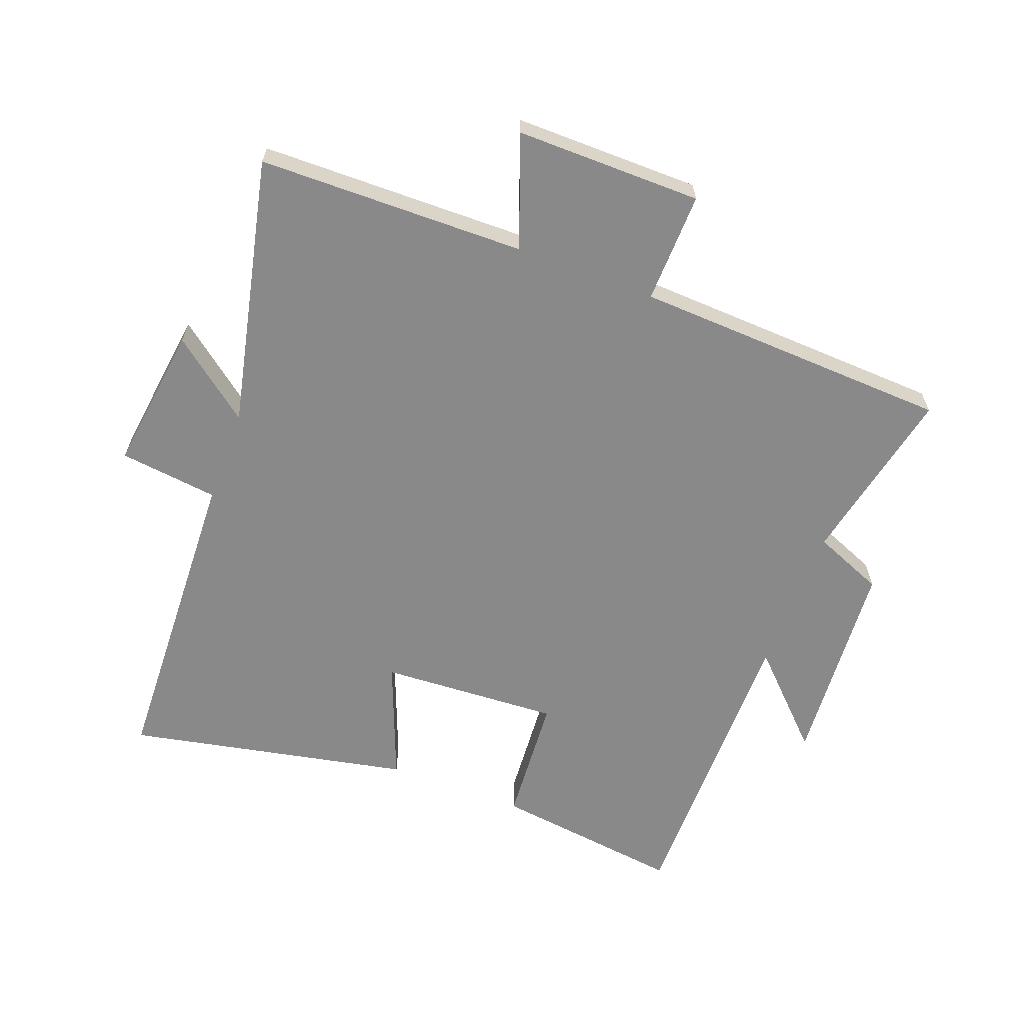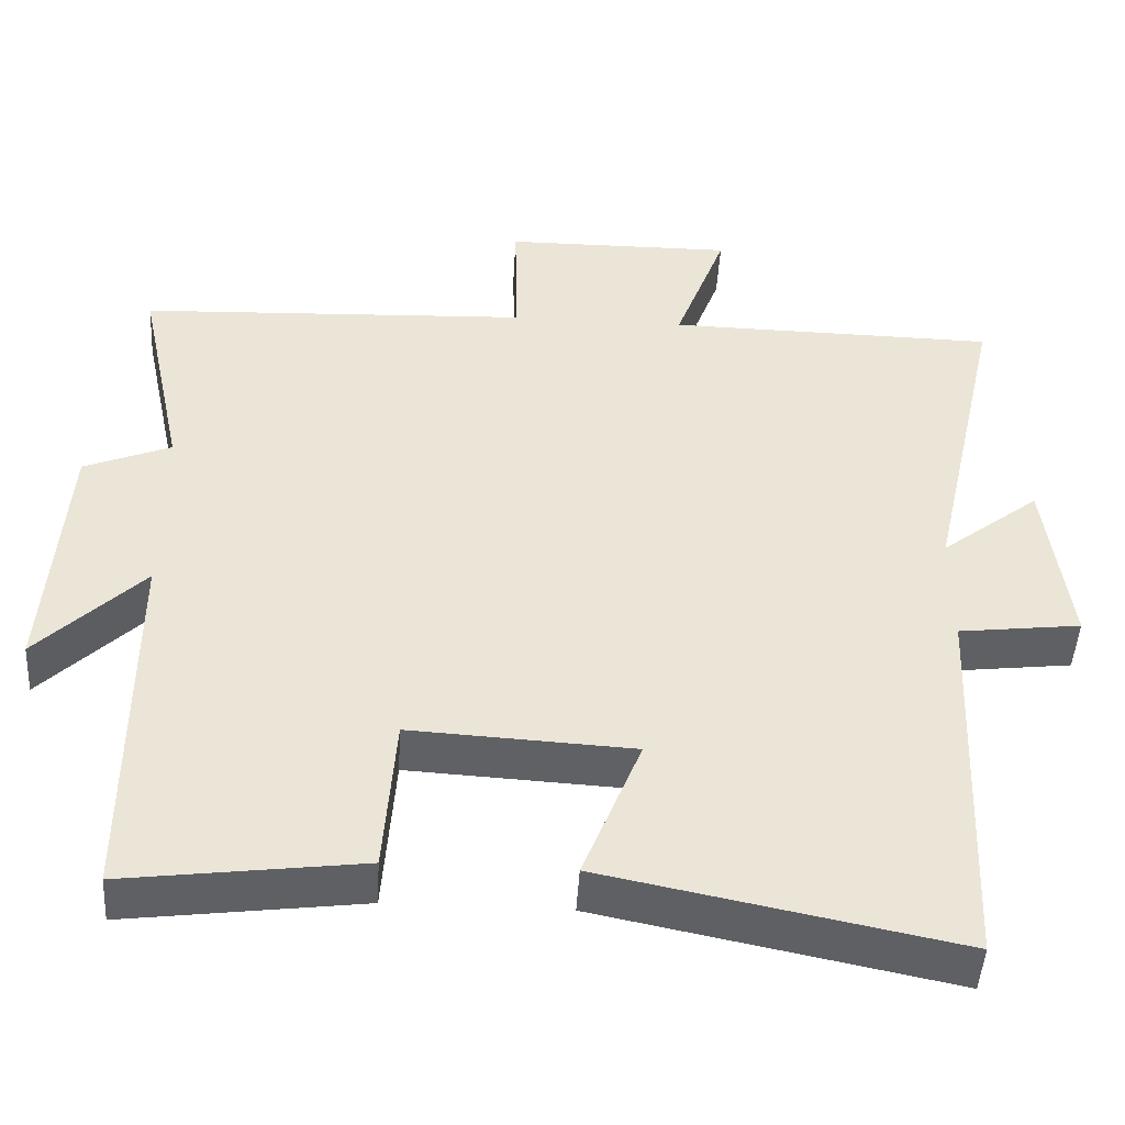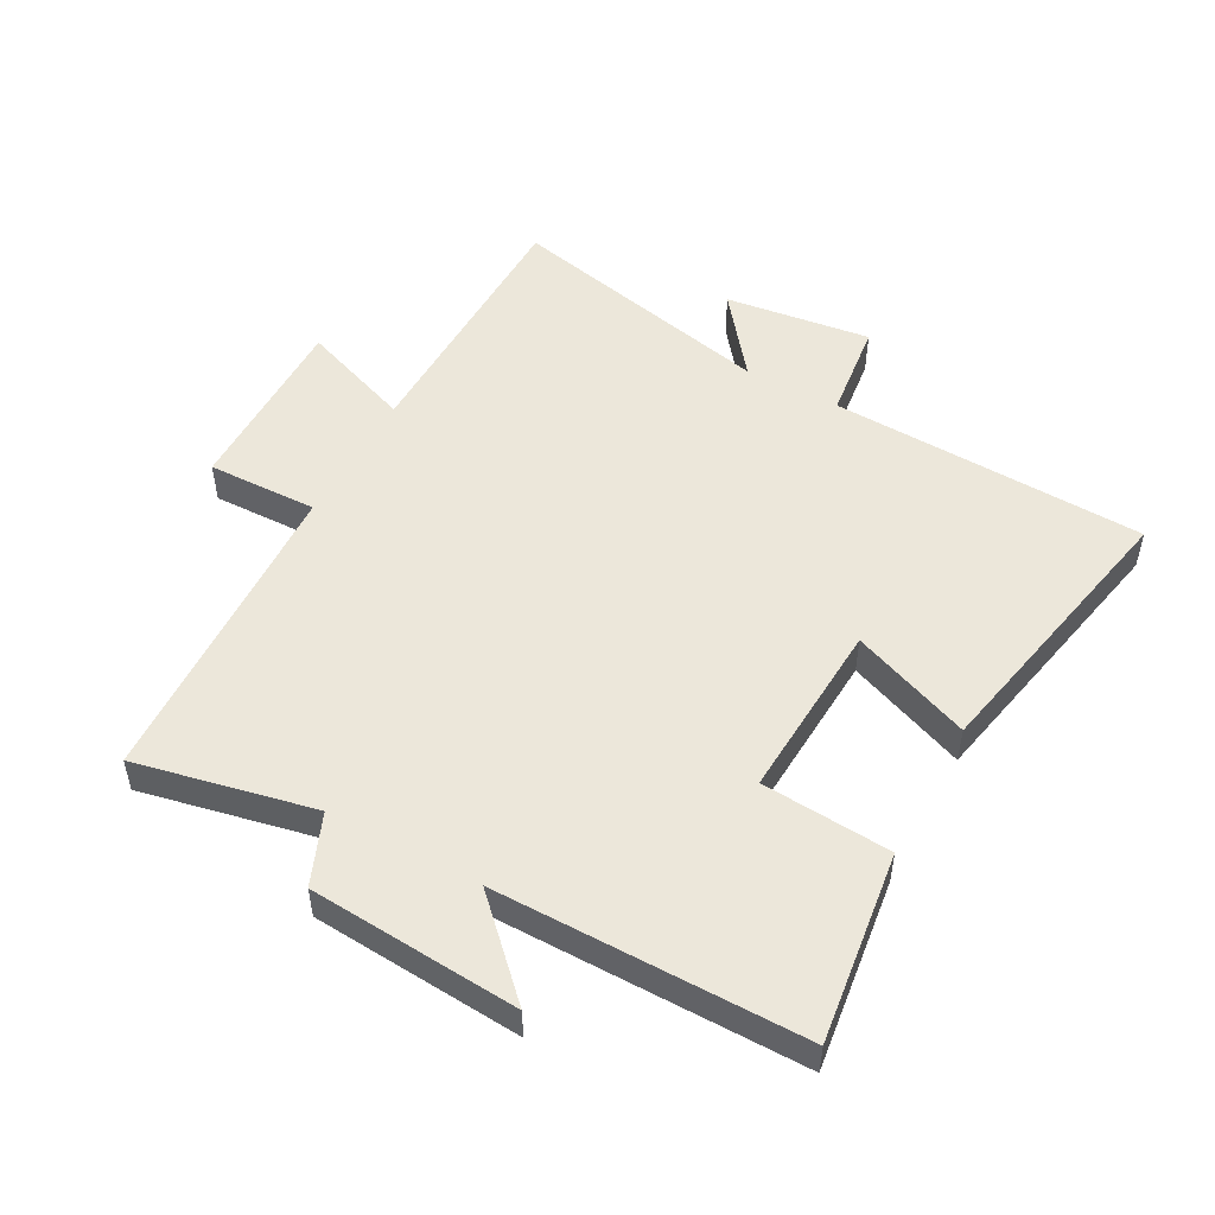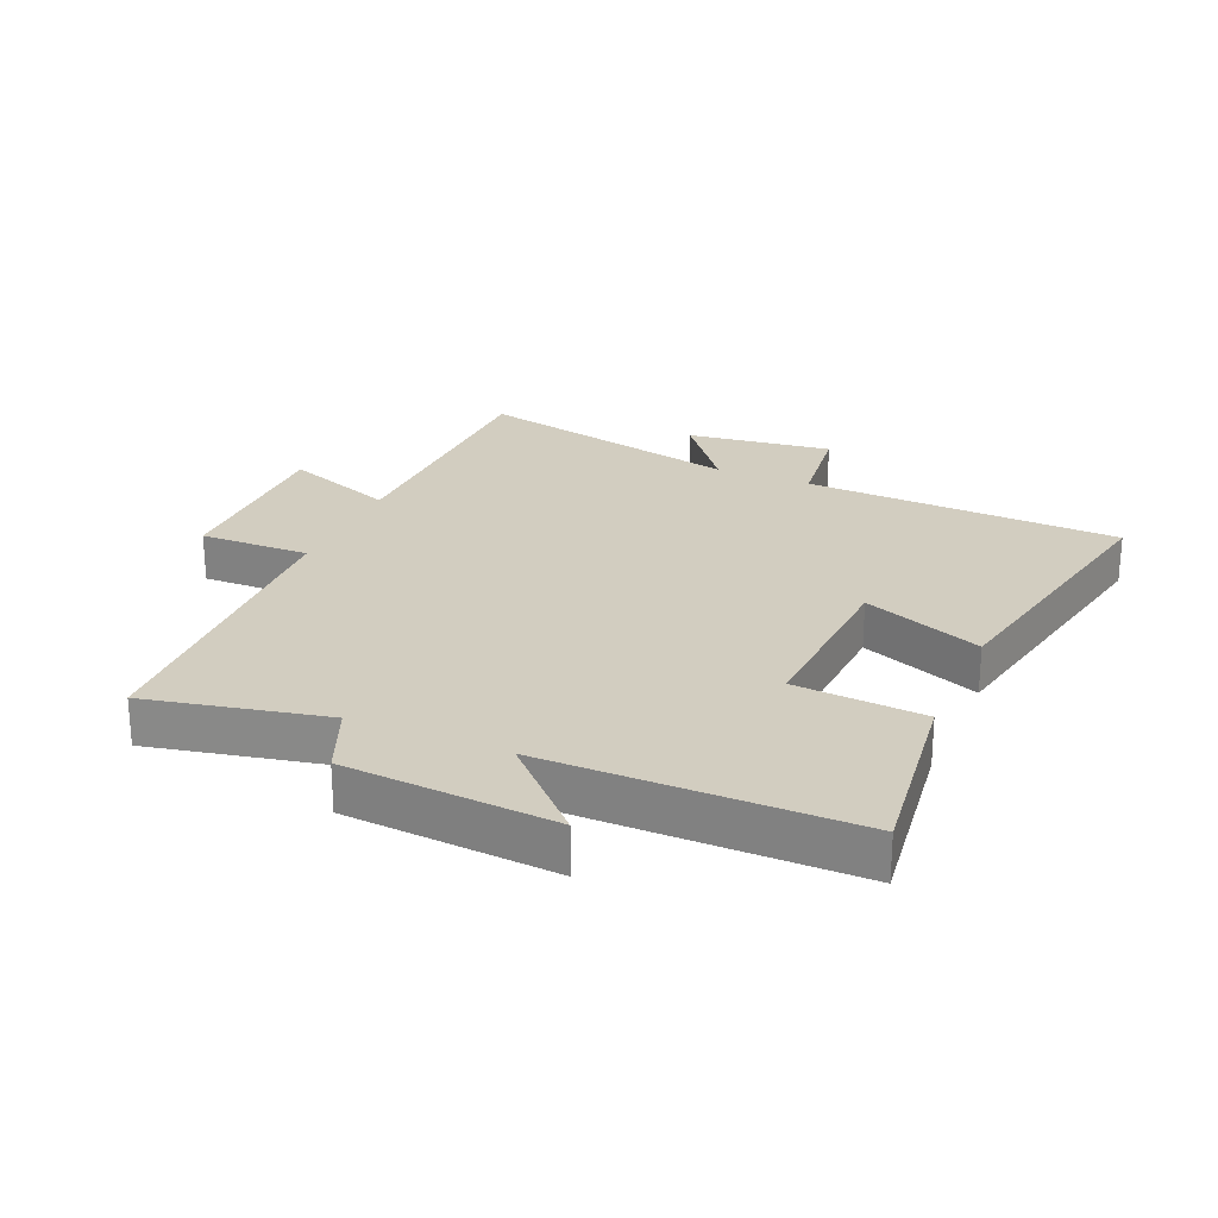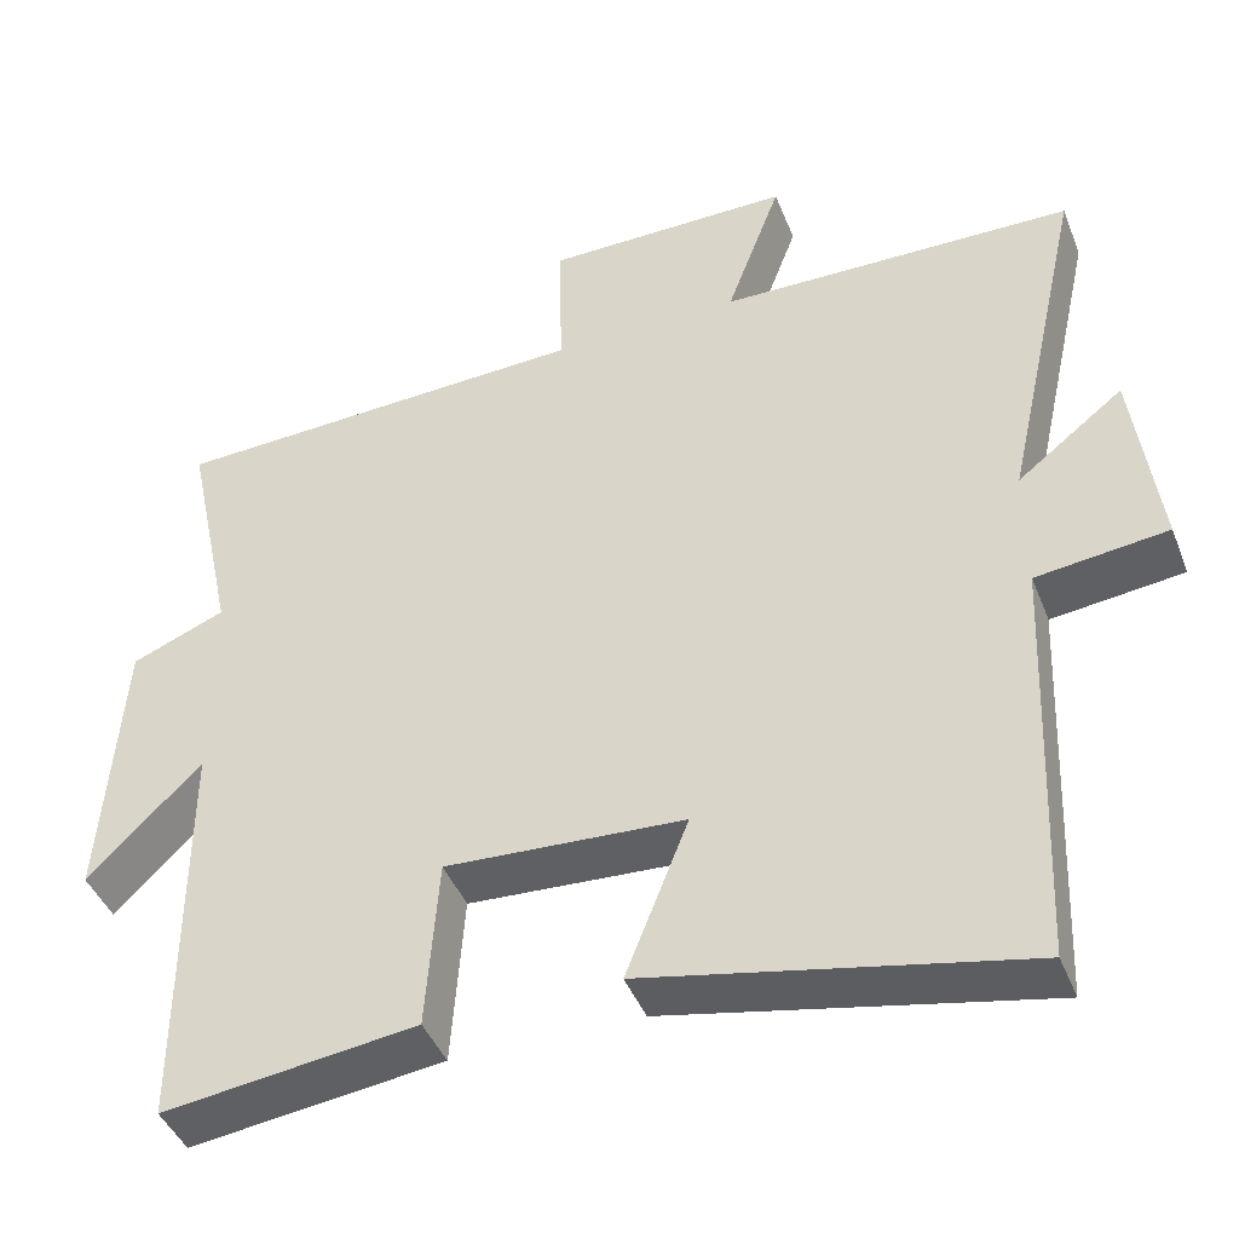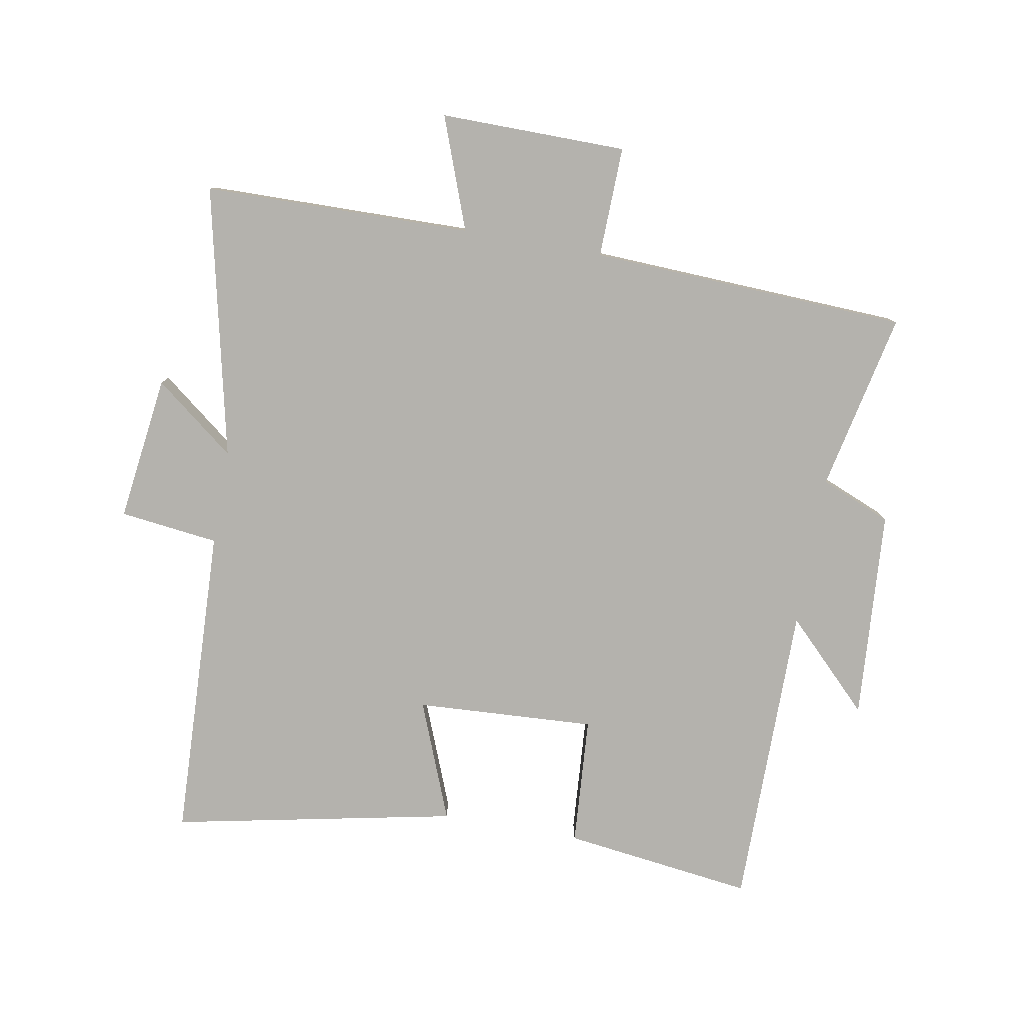
<metadata>
{"format":"obj","ext":"obj","renderer":"f3d","projection":"perspective","resolution":1024,"background":"white","views":[{"elev":-63.3,"azim":-20.7,"up":"+Y"},{"elev":-46.9,"azim":176.7,"up":"+Z"},{"elev":51.1,"azim":118.5,"up":"+Y"},{"elev":24.7,"azim":113.3,"up":"+Y"},{"elev":-43.2,"azim":-159.3,"up":"+Z"},{"elev":-79.5,"azim":-10.2,"up":"+Y"}]}
</metadata>
<code>
v 0.501 0.07 -0.539
v 0.198 0.07 -0.5
v 0.183 0.07 -0.294
v -0.103 0.07 -0.31
v -0.028 0.07 -0.5
v -0.479 0.07 -0.592
v -0.5 0.07 -0.089
v -0.657 0.07 -0.07
v -0.627 0.07 0.162
v -0.5 0.07 0.063
v -0.596 0.07 0.493
v -0.171 0.07 0.5
v -0.237 0.07 0.678
v 0.059 0.07 0.676
v 0.055 0.07 0.5
v 0.56 0.07 0.478
v 0.5 0.07 0.194
v 0.612 0.07 0.148
v 0.636 0.07 -0.186
v 0.5 0.07 -0.05
v 0.501 0 -0.539
v 0.198 0 -0.5
v 0.183 0 -0.294
v -0.103 0 -0.31
v -0.028 0 -0.5
v -0.479 0 -0.592
v -0.5 0 -0.089
v -0.657 0 -0.07
v -0.627 0 0.162
v -0.5 0 0.063
v -0.596 0 0.493
v -0.171 0 0.5
v -0.237 0 0.678
v 0.059 0 0.676
v 0.055 0 0.5
v 0.56 0 0.478
v 0.5 0 0.194
v 0.612 0 0.148
v 0.636 0 -0.186
v 0.5 0 -0.05
f 17 18 19 20
f 15 16 17
f 15 17 20
f 12 13 14 15
f 12 15 20
f 11 12 20
f 10 11 20
f 7 8 9 10
f 6 7 10
f 5 6 10
f 4 5 10
f 3 4 10 20
f 1 2 3 20
f 40 39 38 37
f 37 36 35
f 40 37 35
f 35 34 33 32
f 40 35 32
f 40 32 31
f 40 31 30
f 30 29 28 27
f 30 27 26
f 30 26 25
f 30 25 24
f 40 30 24 23
f 40 23 22 21
f 1 21 22 2
f 2 22 23 3
f 3 23 24 4
f 4 24 25 5
f 5 25 26 6
f 6 26 27 7
f 7 27 28 8
f 8 28 29 9
f 9 29 30 10
f 10 30 31 11
f 11 31 32 12
f 12 32 33 13
f 13 33 34 14
f 14 34 35 15
f 15 35 36 16
f 16 36 37 17
f 17 37 38 18
f 18 38 39 19
f 19 39 40 20
f 20 40 21 1

</code>
